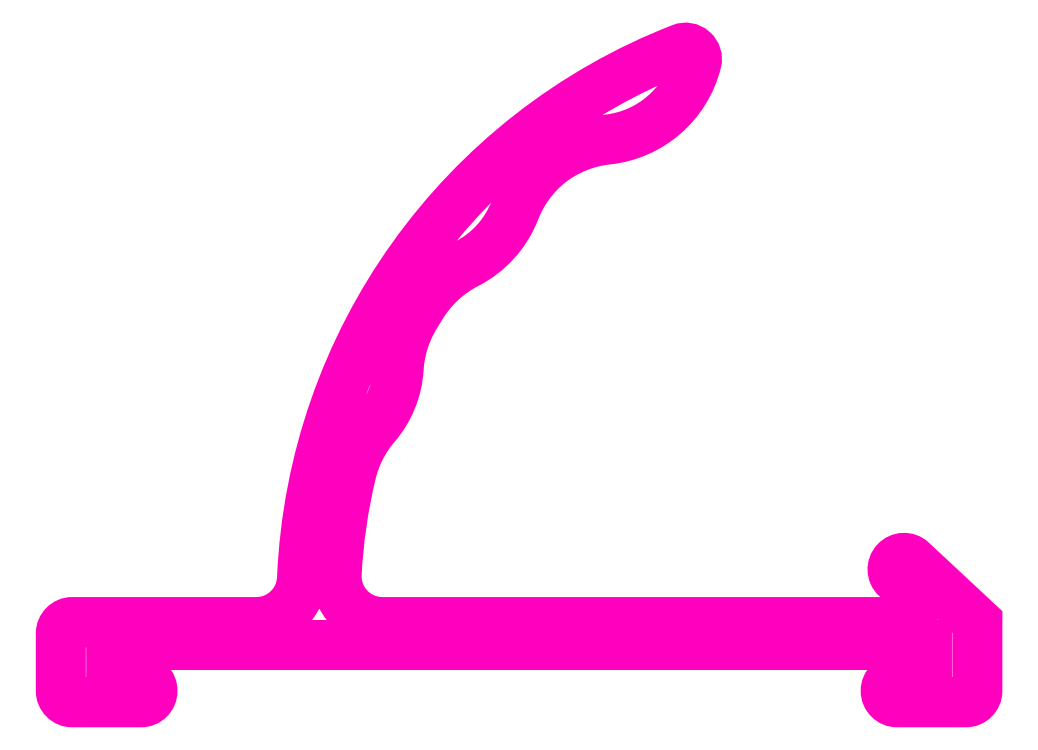
<metadata>
{"format":"dxf","ext":"dxf","renderer":"ezdxf+matplotlib","layout":"modelspace","background":"white","min_lineweight":24,"dpi":150}
</metadata>
<code>
0
SECTION
2
ENTITIES
0
POLYLINE
8
ANA
66
     1
10
0
20
0
30
0
70
     1
0
VERTEX
8
ANA
10
240.1
20
238.2
30
0
0
VERTEX
8
ANA
10
240.1
20
236.7
30
0
0
VERTEX
8
ANA
10
241.4
20
236.7
30
0
42
-1
0
VERTEX
8
ANA
10
241.4
20
235.7
30
0
0
VERTEX
8
ANA
10
238.4
20
235.7
30
0
42
-0.4142
0
VERTEX
8
ANA
10
237.9
20
236.2
30
0
0
VERTEX
8
ANA
10
237.9
20
238.7
30
0
42
-0.4142
0
VERTEX
8
ANA
10
238.4
20
239.2
30
0
0
VERTEX
8
ANA
10
246.4
20
239.2
30
0
42
0.4017
0
VERTEX
8
ANA
10
248.4
20
241.1
30
0
42
-0.2976
0
VERTEX
8
ANA
10
265
20
264.2
30
0
42
-0.6083
0
VERTEX
8
ANA
10
265.6
20
263.6
30
0
42
-0.3145
0
VERTEX
8
ANA
10
261.8
20
260.2
30
0
42
0.1385
0
VERTEX
8
ANA
10
259.2
20
259.2
30
0
42
0.1316
0
VERTEX
8
ANA
10
257.7
20
257.1
30
0
42
-0.1835
0
VERTEX
8
ANA
10
255.6
20
254.8
30
0
42
0.1345
0
VERTEX
8
ANA
10
253.7
20
253
30
0
42
0.006575
0
VERTEX
8
ANA
10
253.3
20
252.5
30
0
42
0.1193
0
VERTEX
8
ANA
10
252.6
20
250.2
30
0
42
-0.1634
0
VERTEX
8
ANA
10
251.6
20
247.7
30
0
42
0.1193
0
VERTEX
8
ANA
10
250.6
20
245.6
30
0
42
0.0452
0
VERTEX
8
ANA
10
249.9
20
241.3
30
0
42
0.4299
0
VERTEX
8
ANA
10
251.9
20
239.2
30
0
0
VERTEX
8
ANA
10
274.4
20
239.2
30
0
42
0.6809
0
VERTEX
8
ANA
10
275
20
240.5
30
0
0
VERTEX
8
ANA
10
274.4
20
241.1
30
0
42
-1
0
VERTEX
8
ANA
10
275
20
241.8
30
0
0
VERTEX
8
ANA
10
277.9
20
239.2
30
0
0
VERTEX
8
ANA
10
277.9
20
236.2
30
0
42
-0.4142
0
VERTEX
8
ANA
10
277.4
20
235.7
30
0
0
VERTEX
8
ANA
10
274.4
20
235.7
30
0
42
-1
0
VERTEX
8
ANA
10
274.4
20
236.7
30
0
0
VERTEX
8
ANA
10
275.7
20
236.7
30
0
0
VERTEX
8
ANA
10
275.7
20
238.2
30
0
0
SEQEND
8
ANA
0
ENDSEC
0
EOF

</code>
